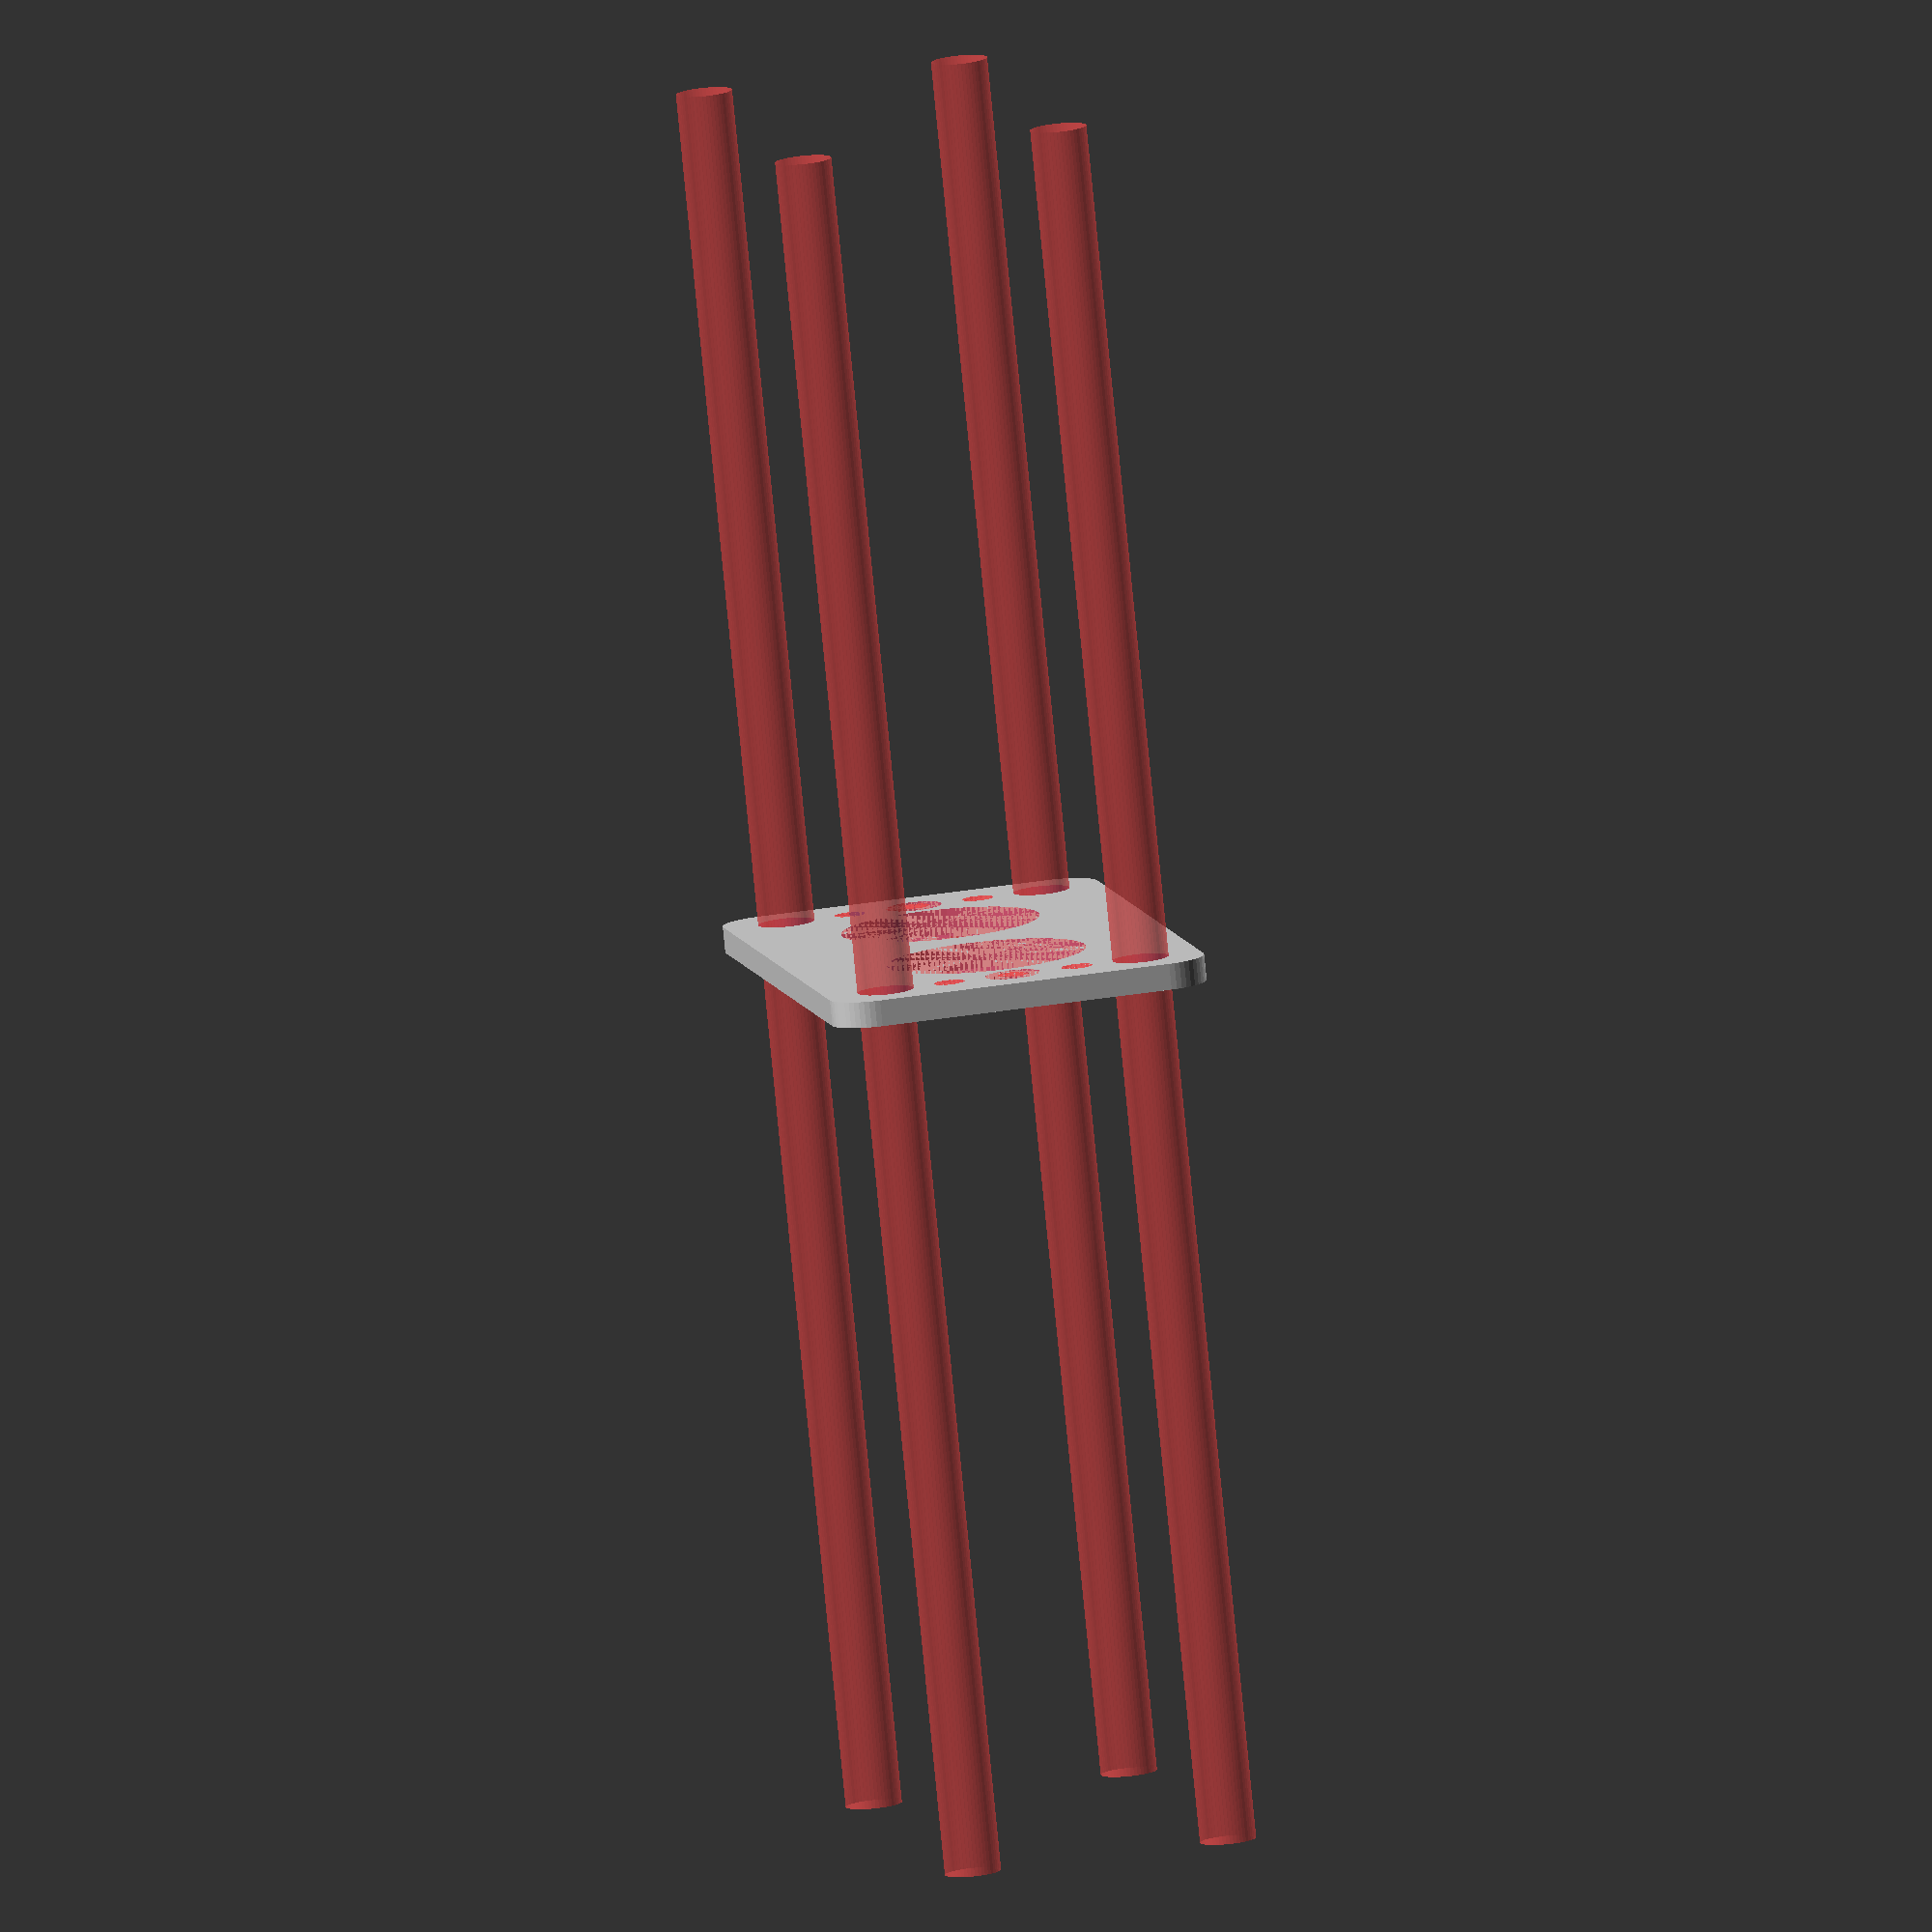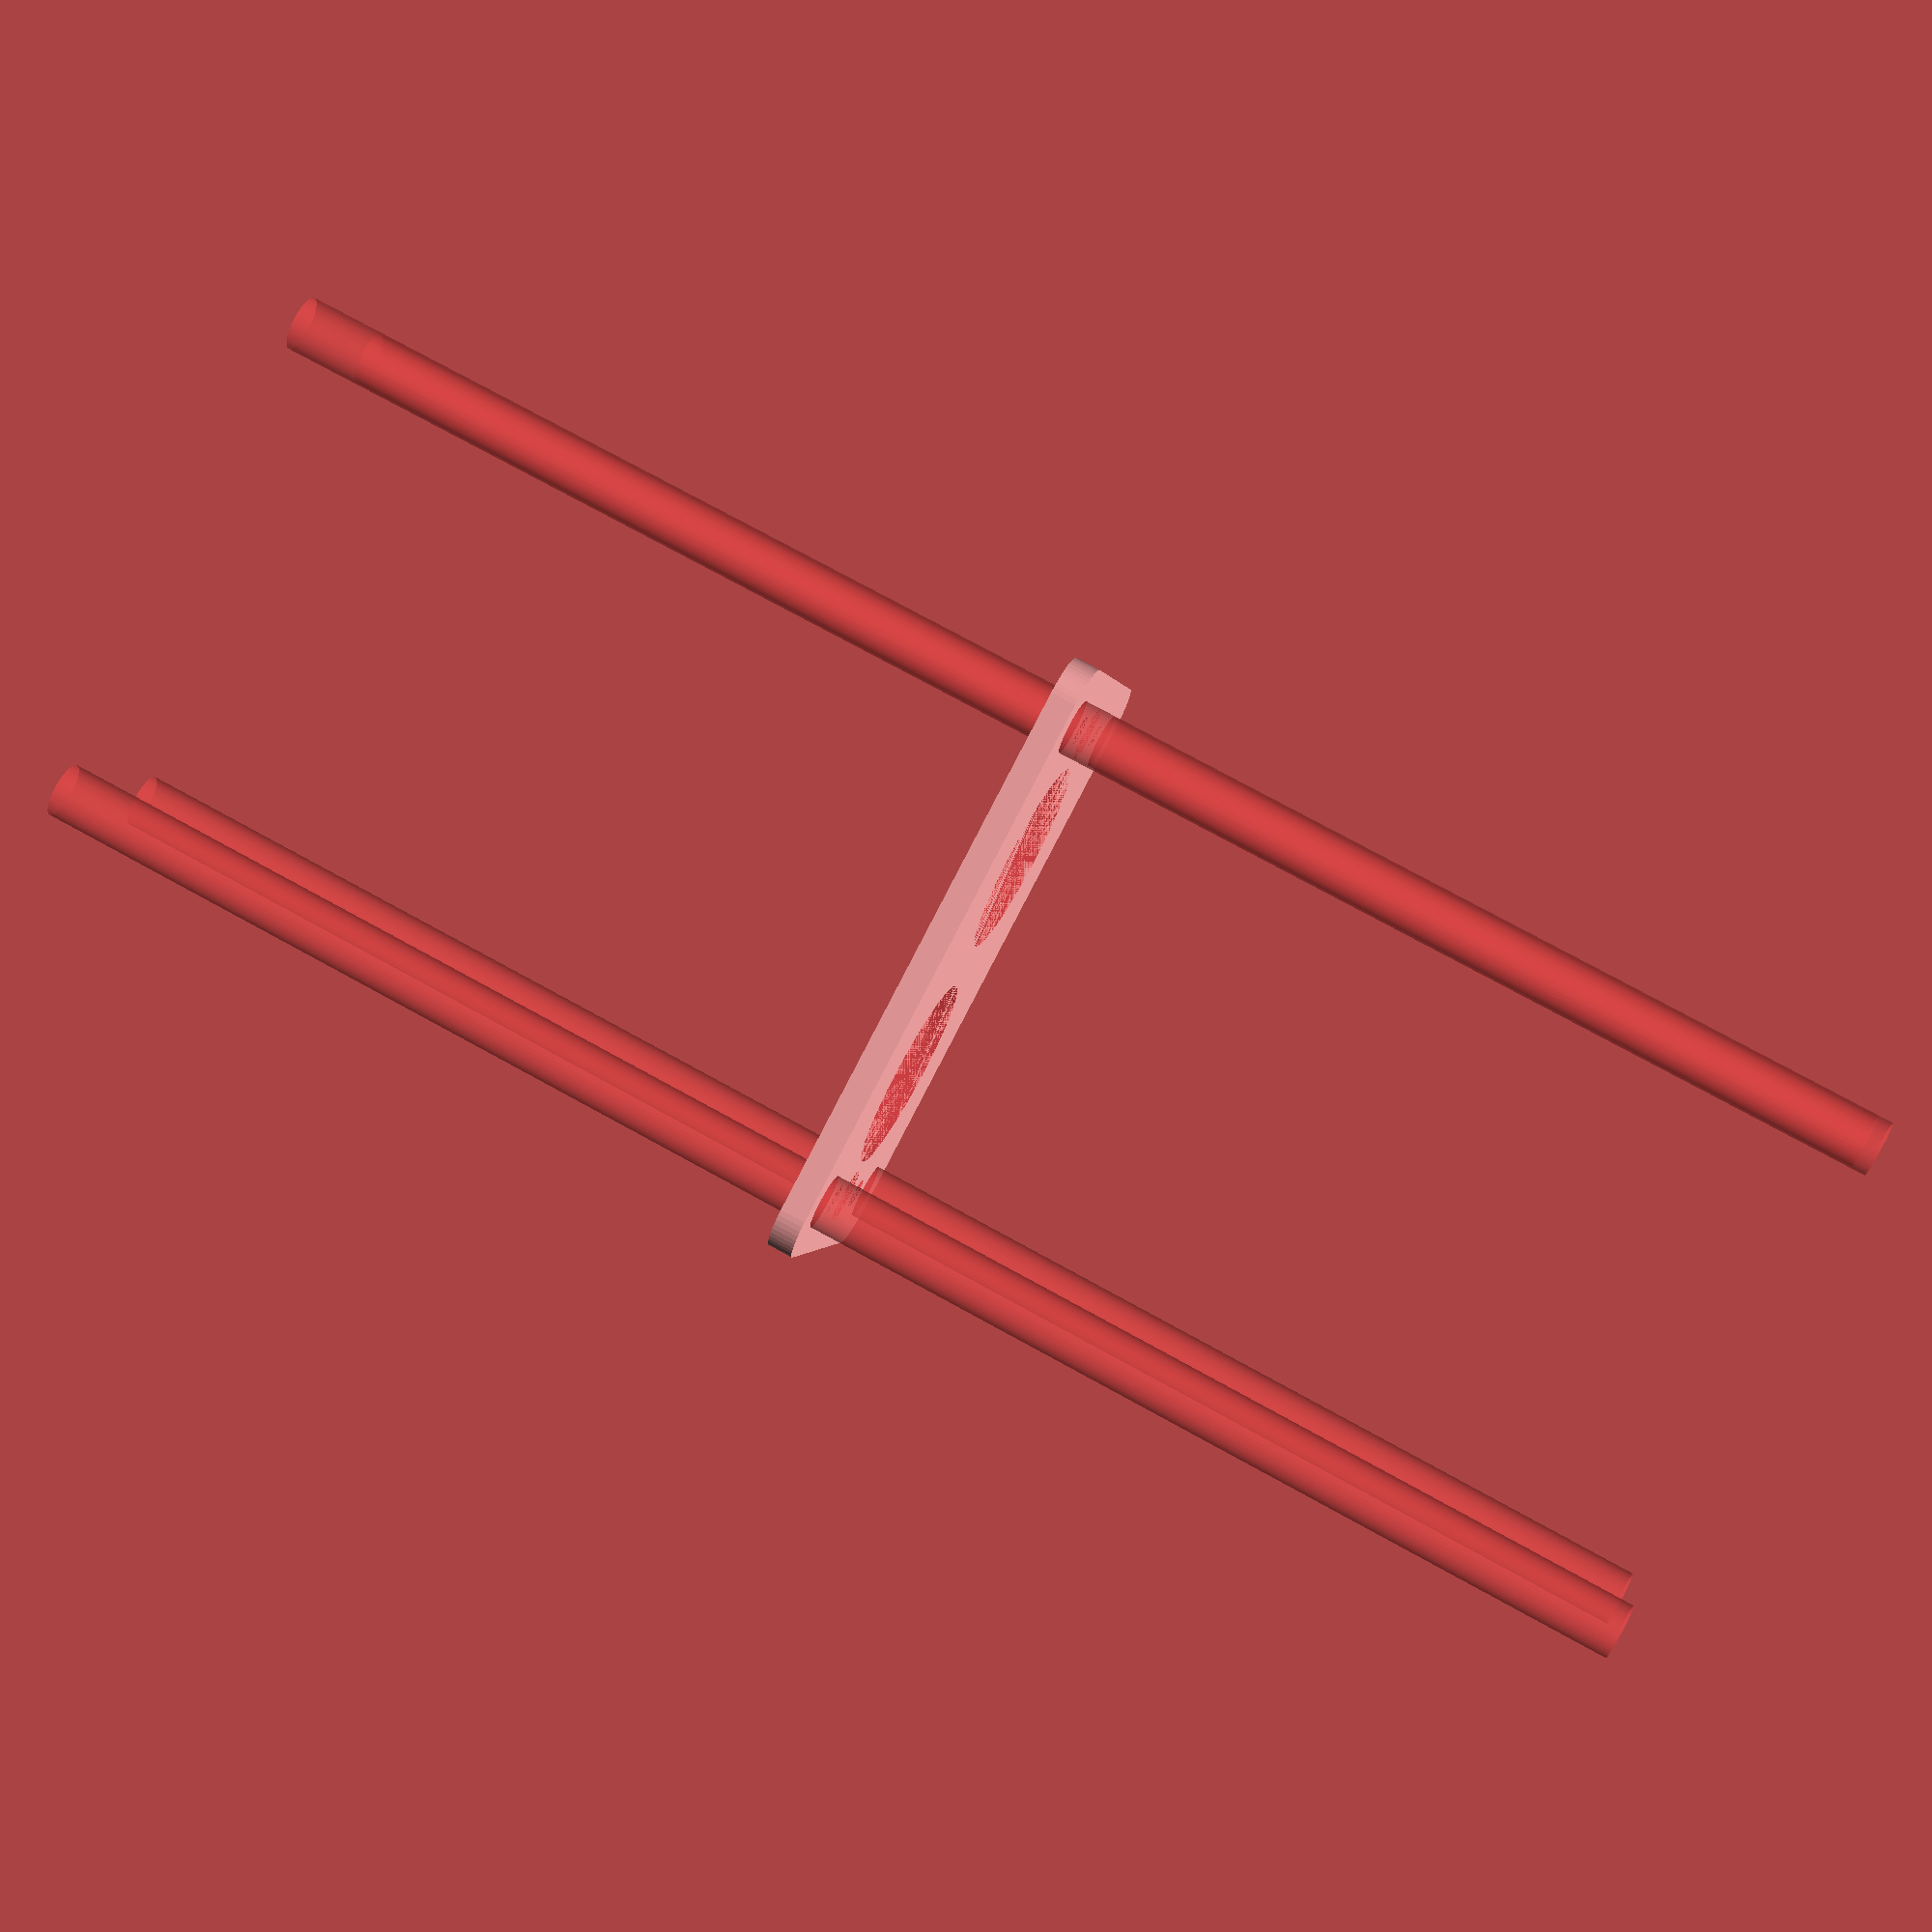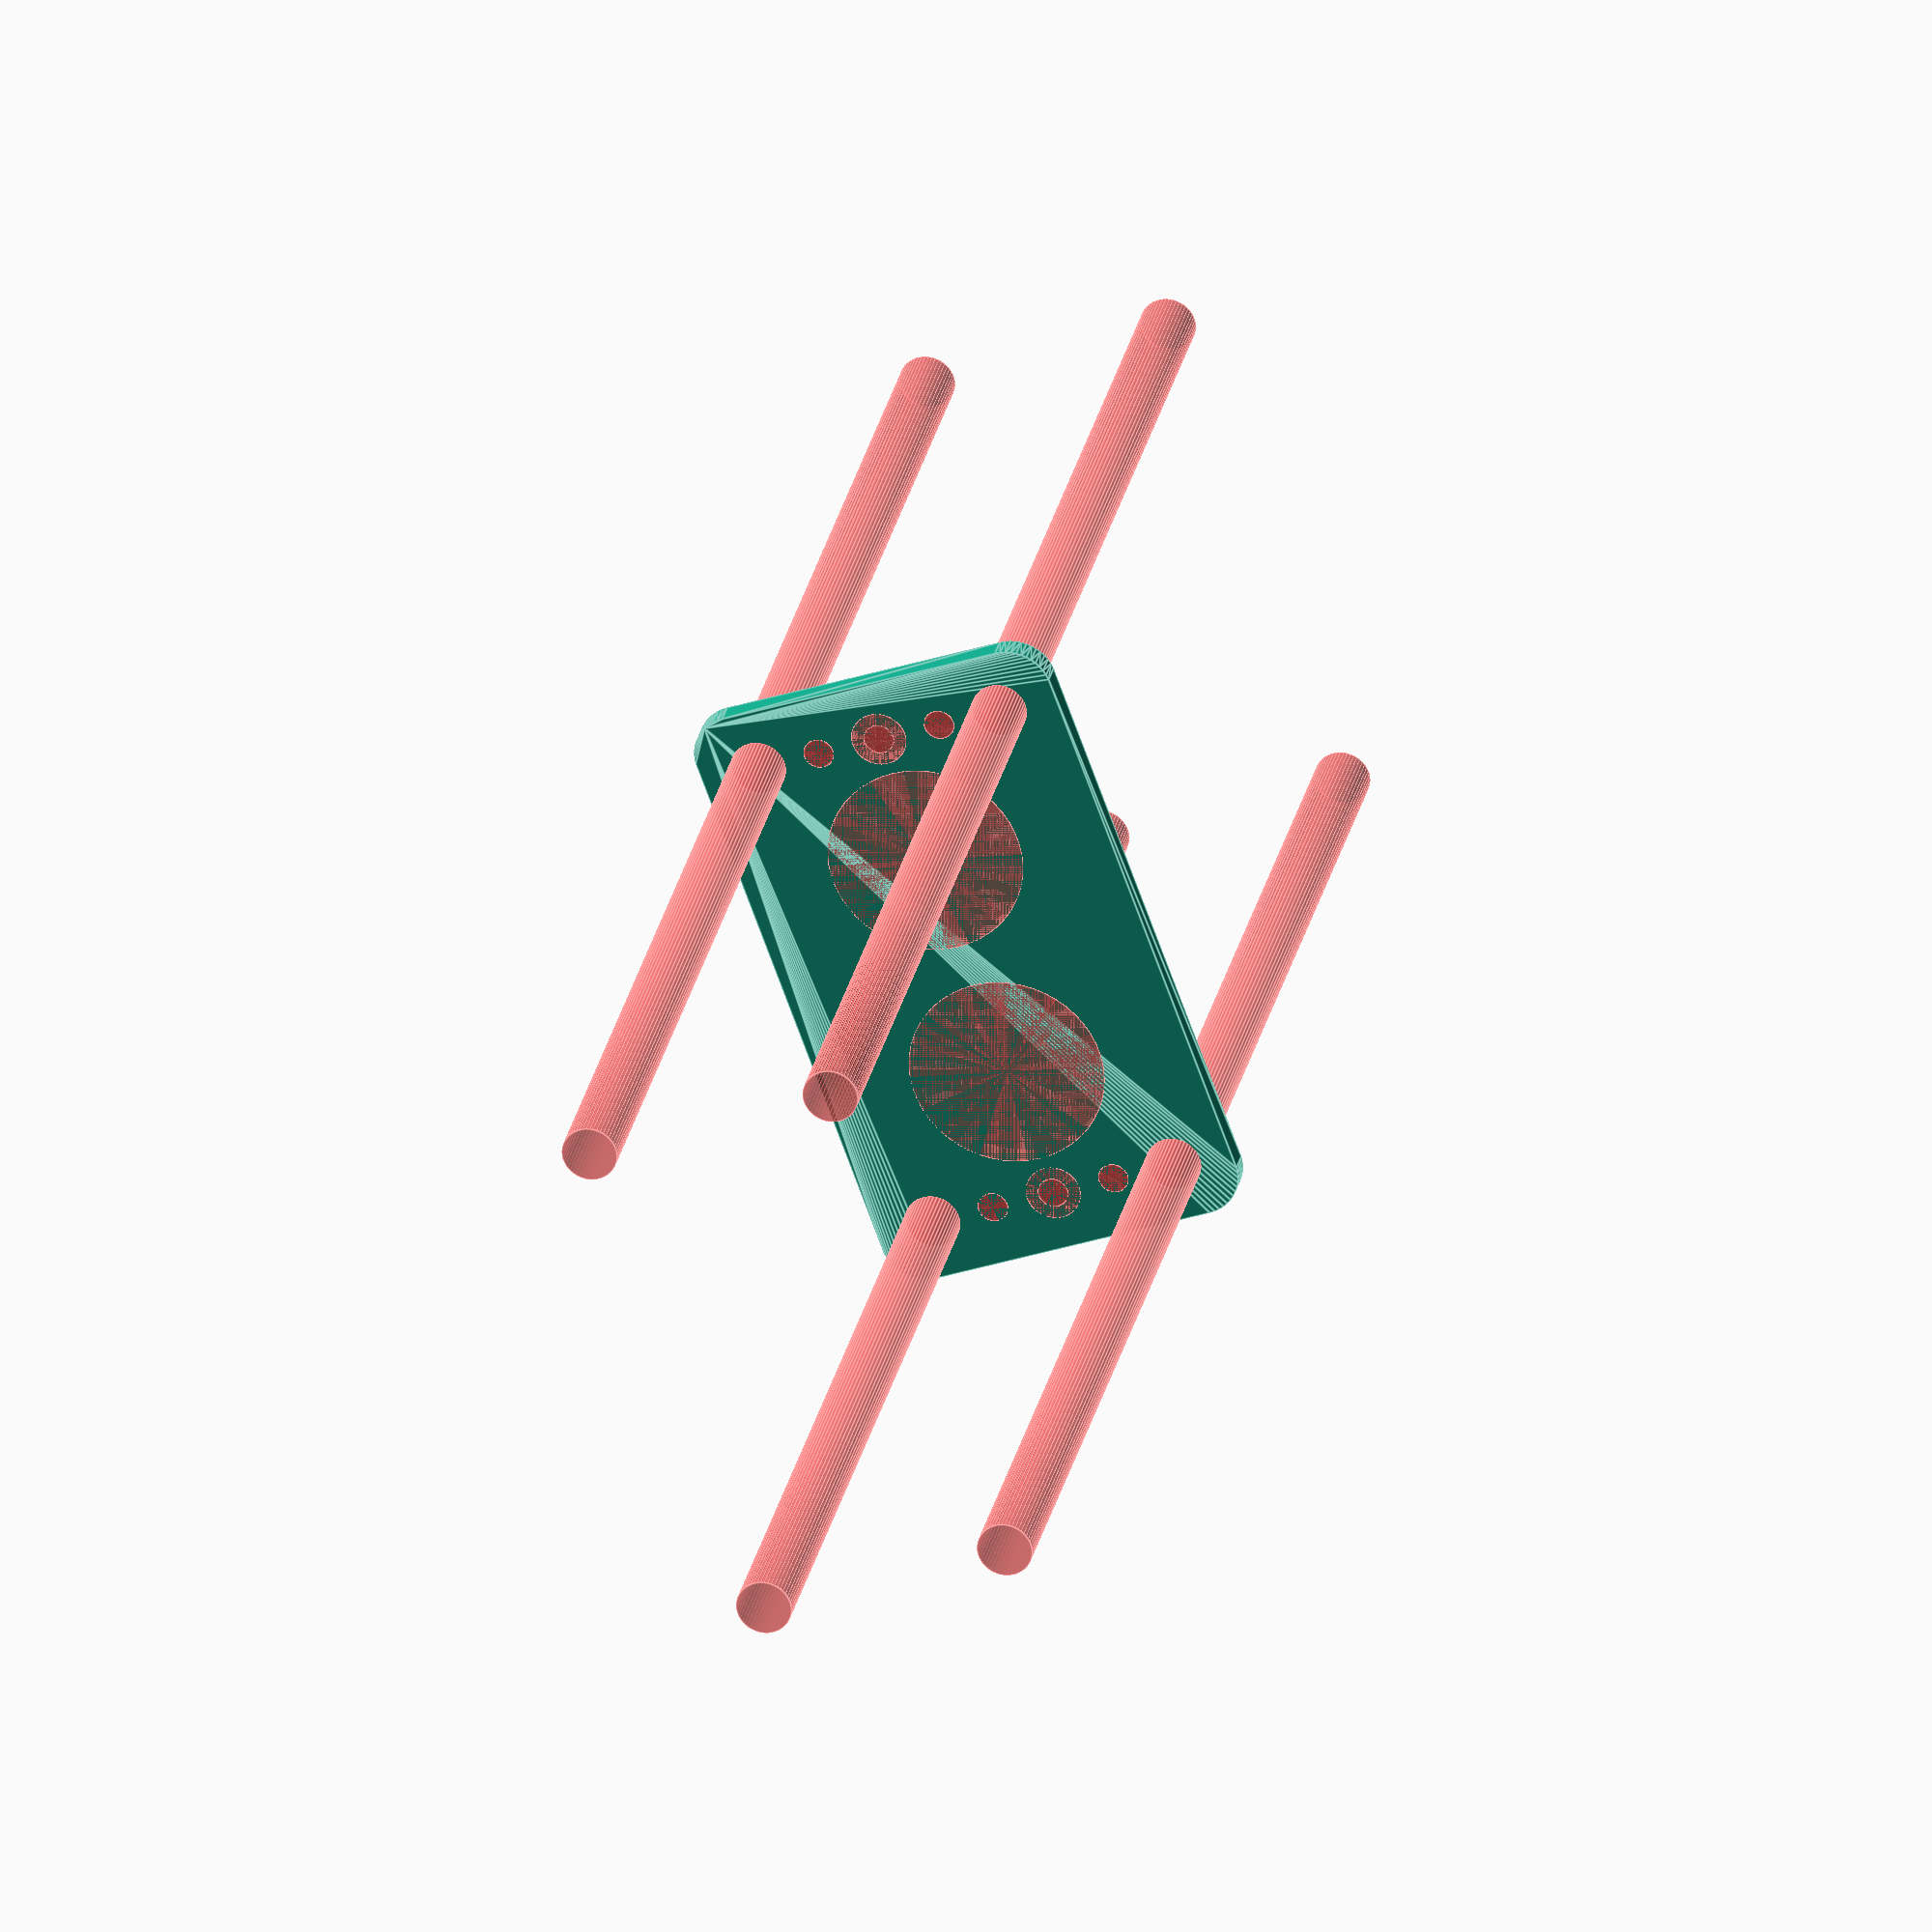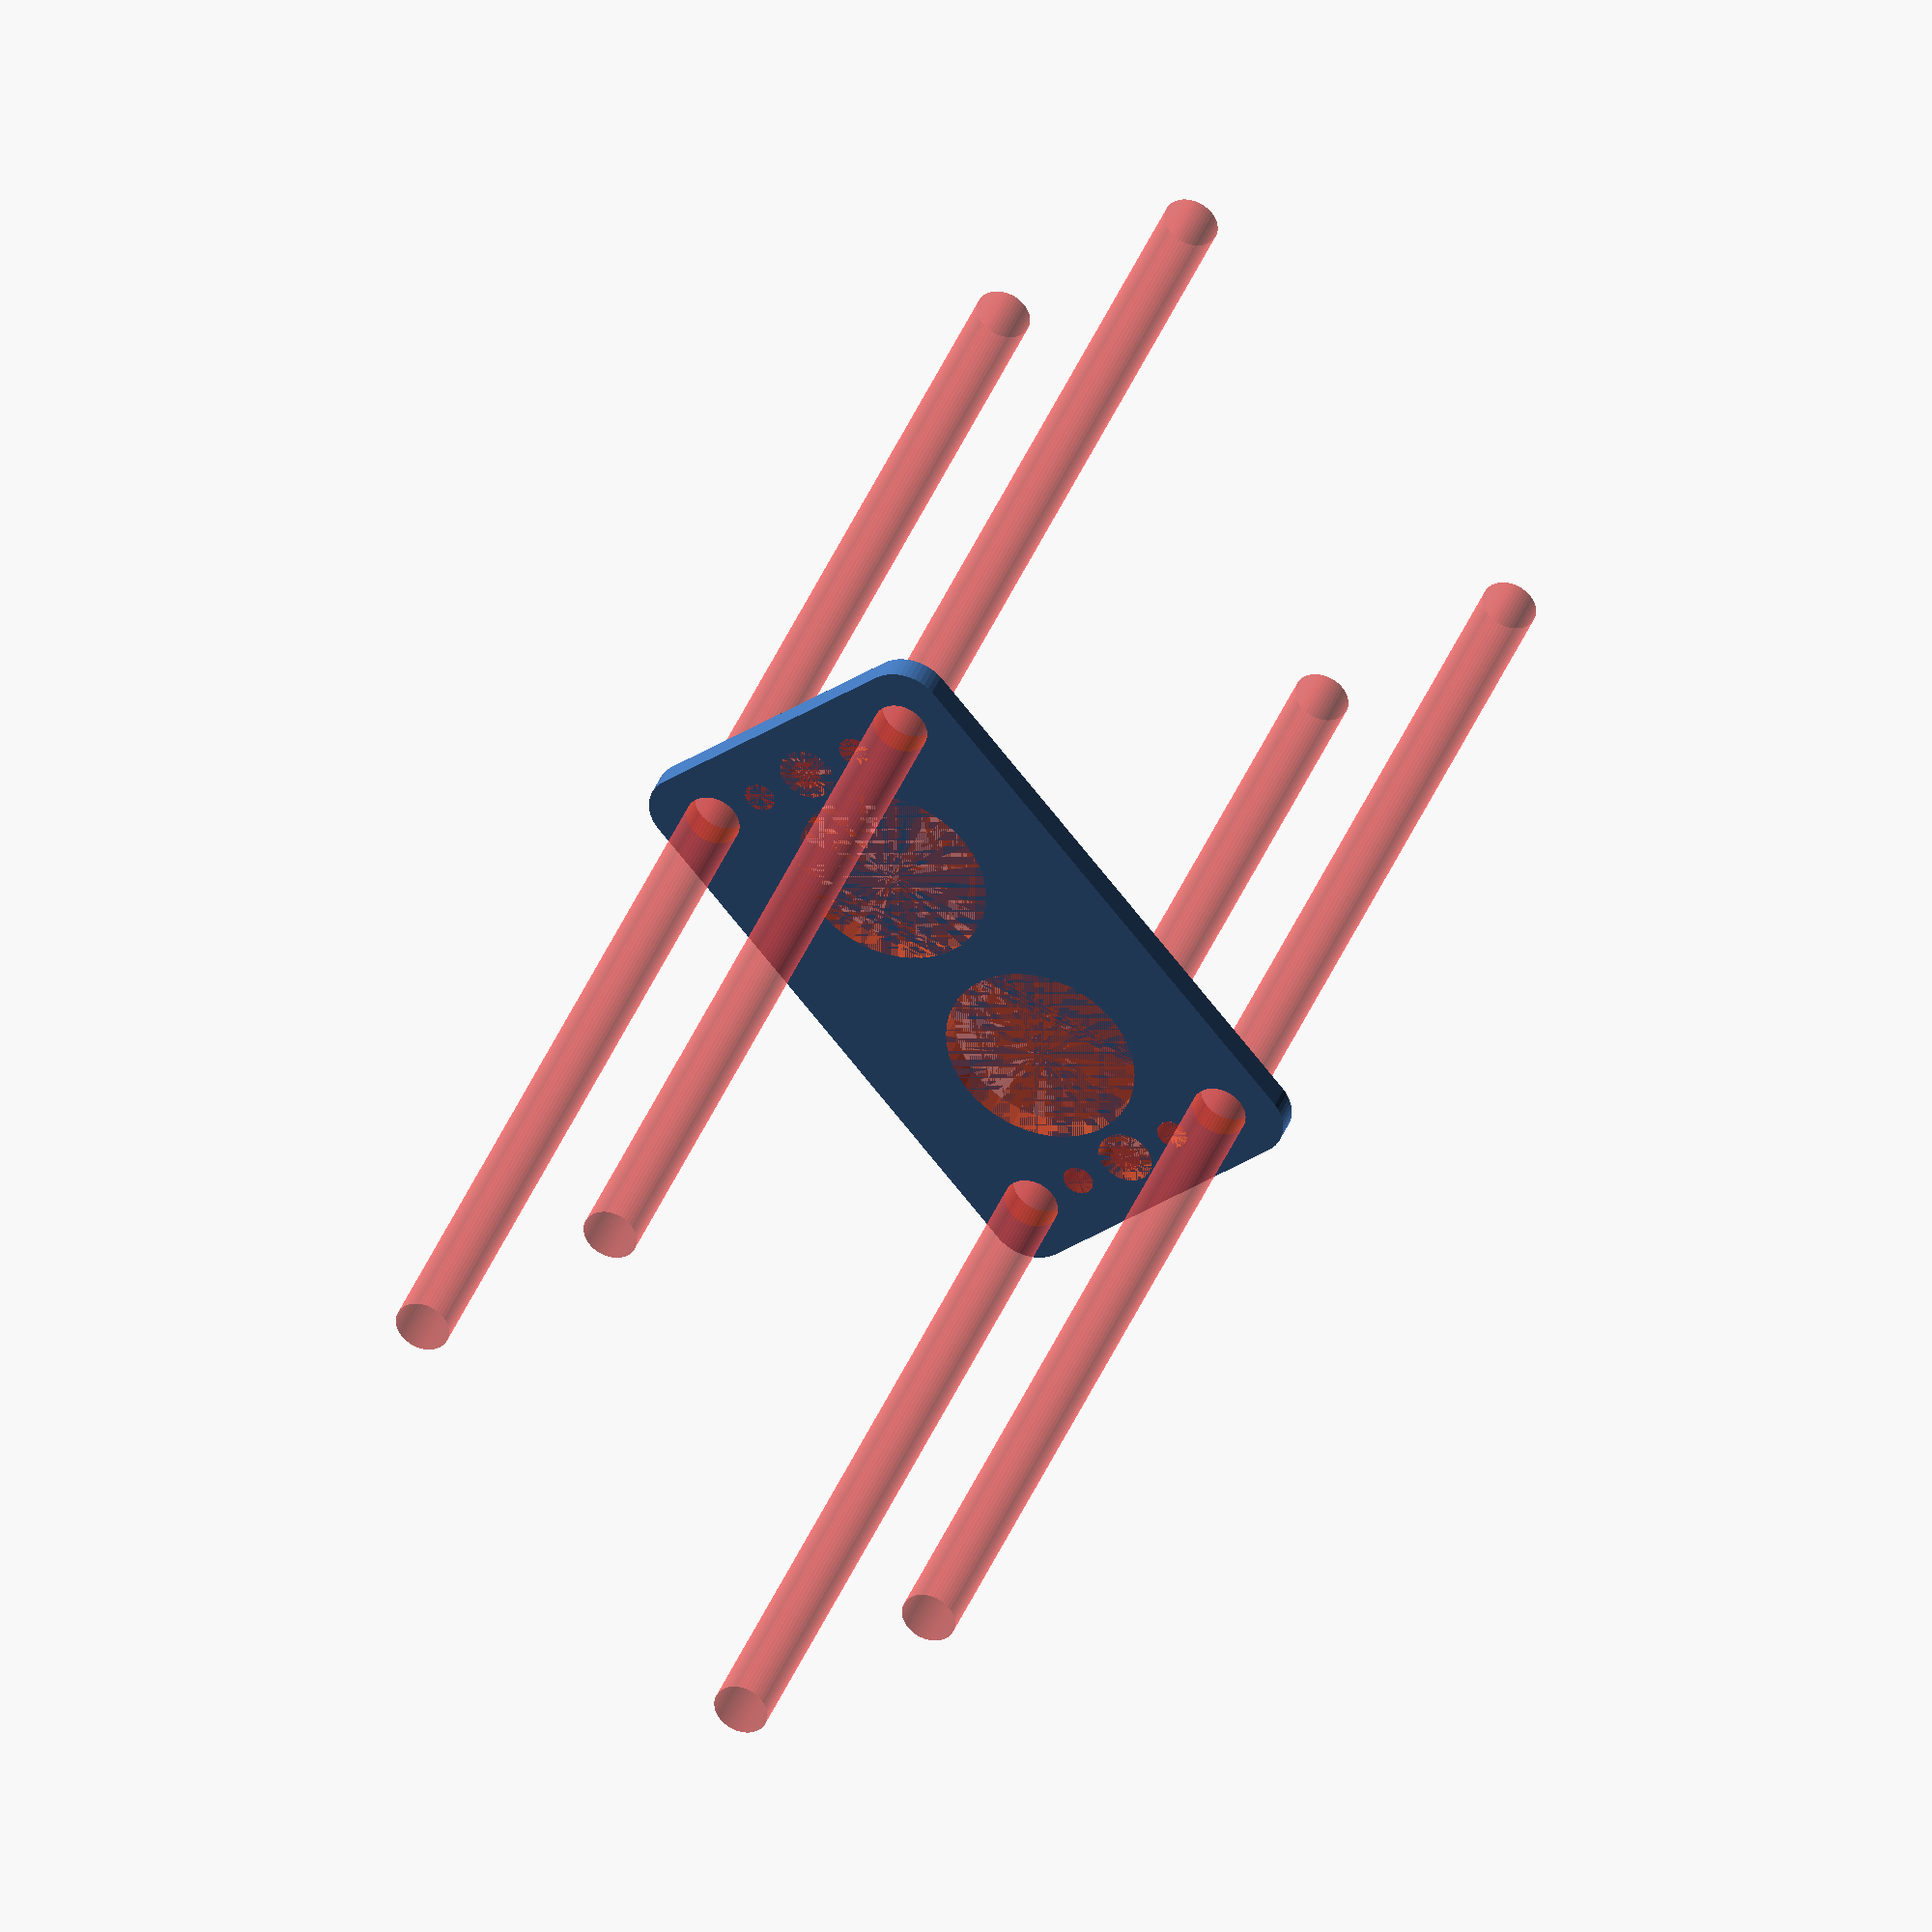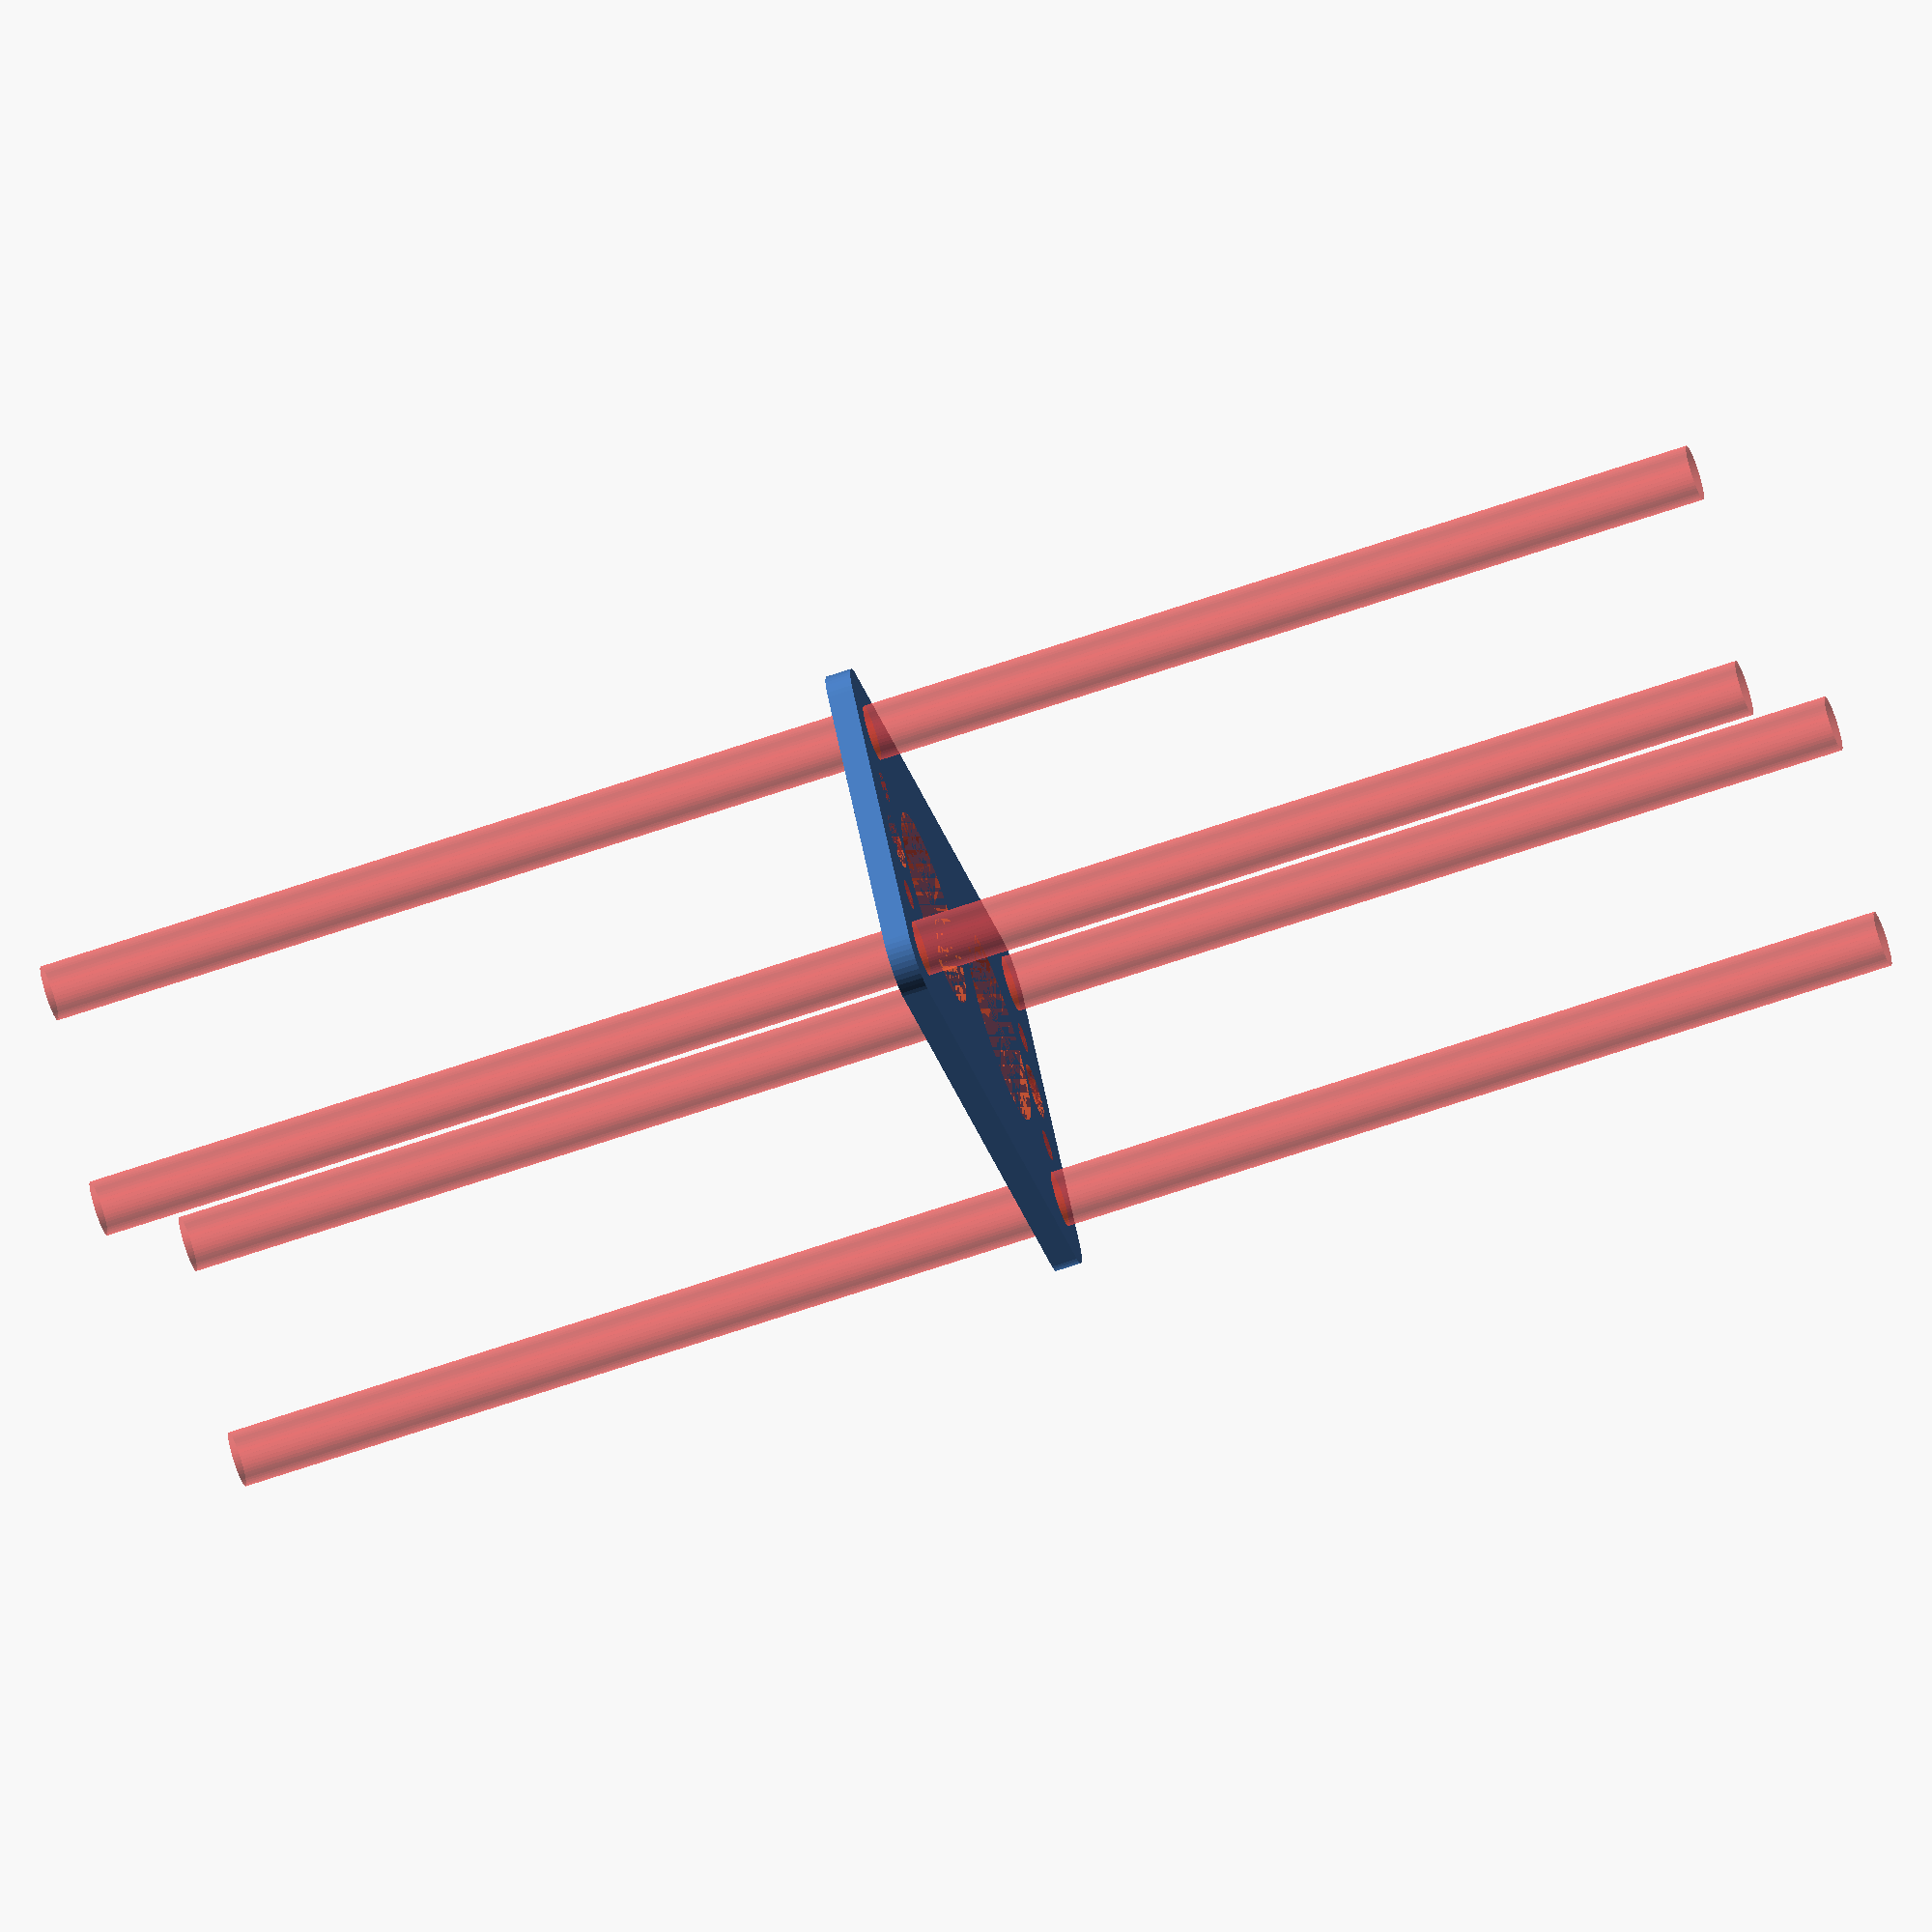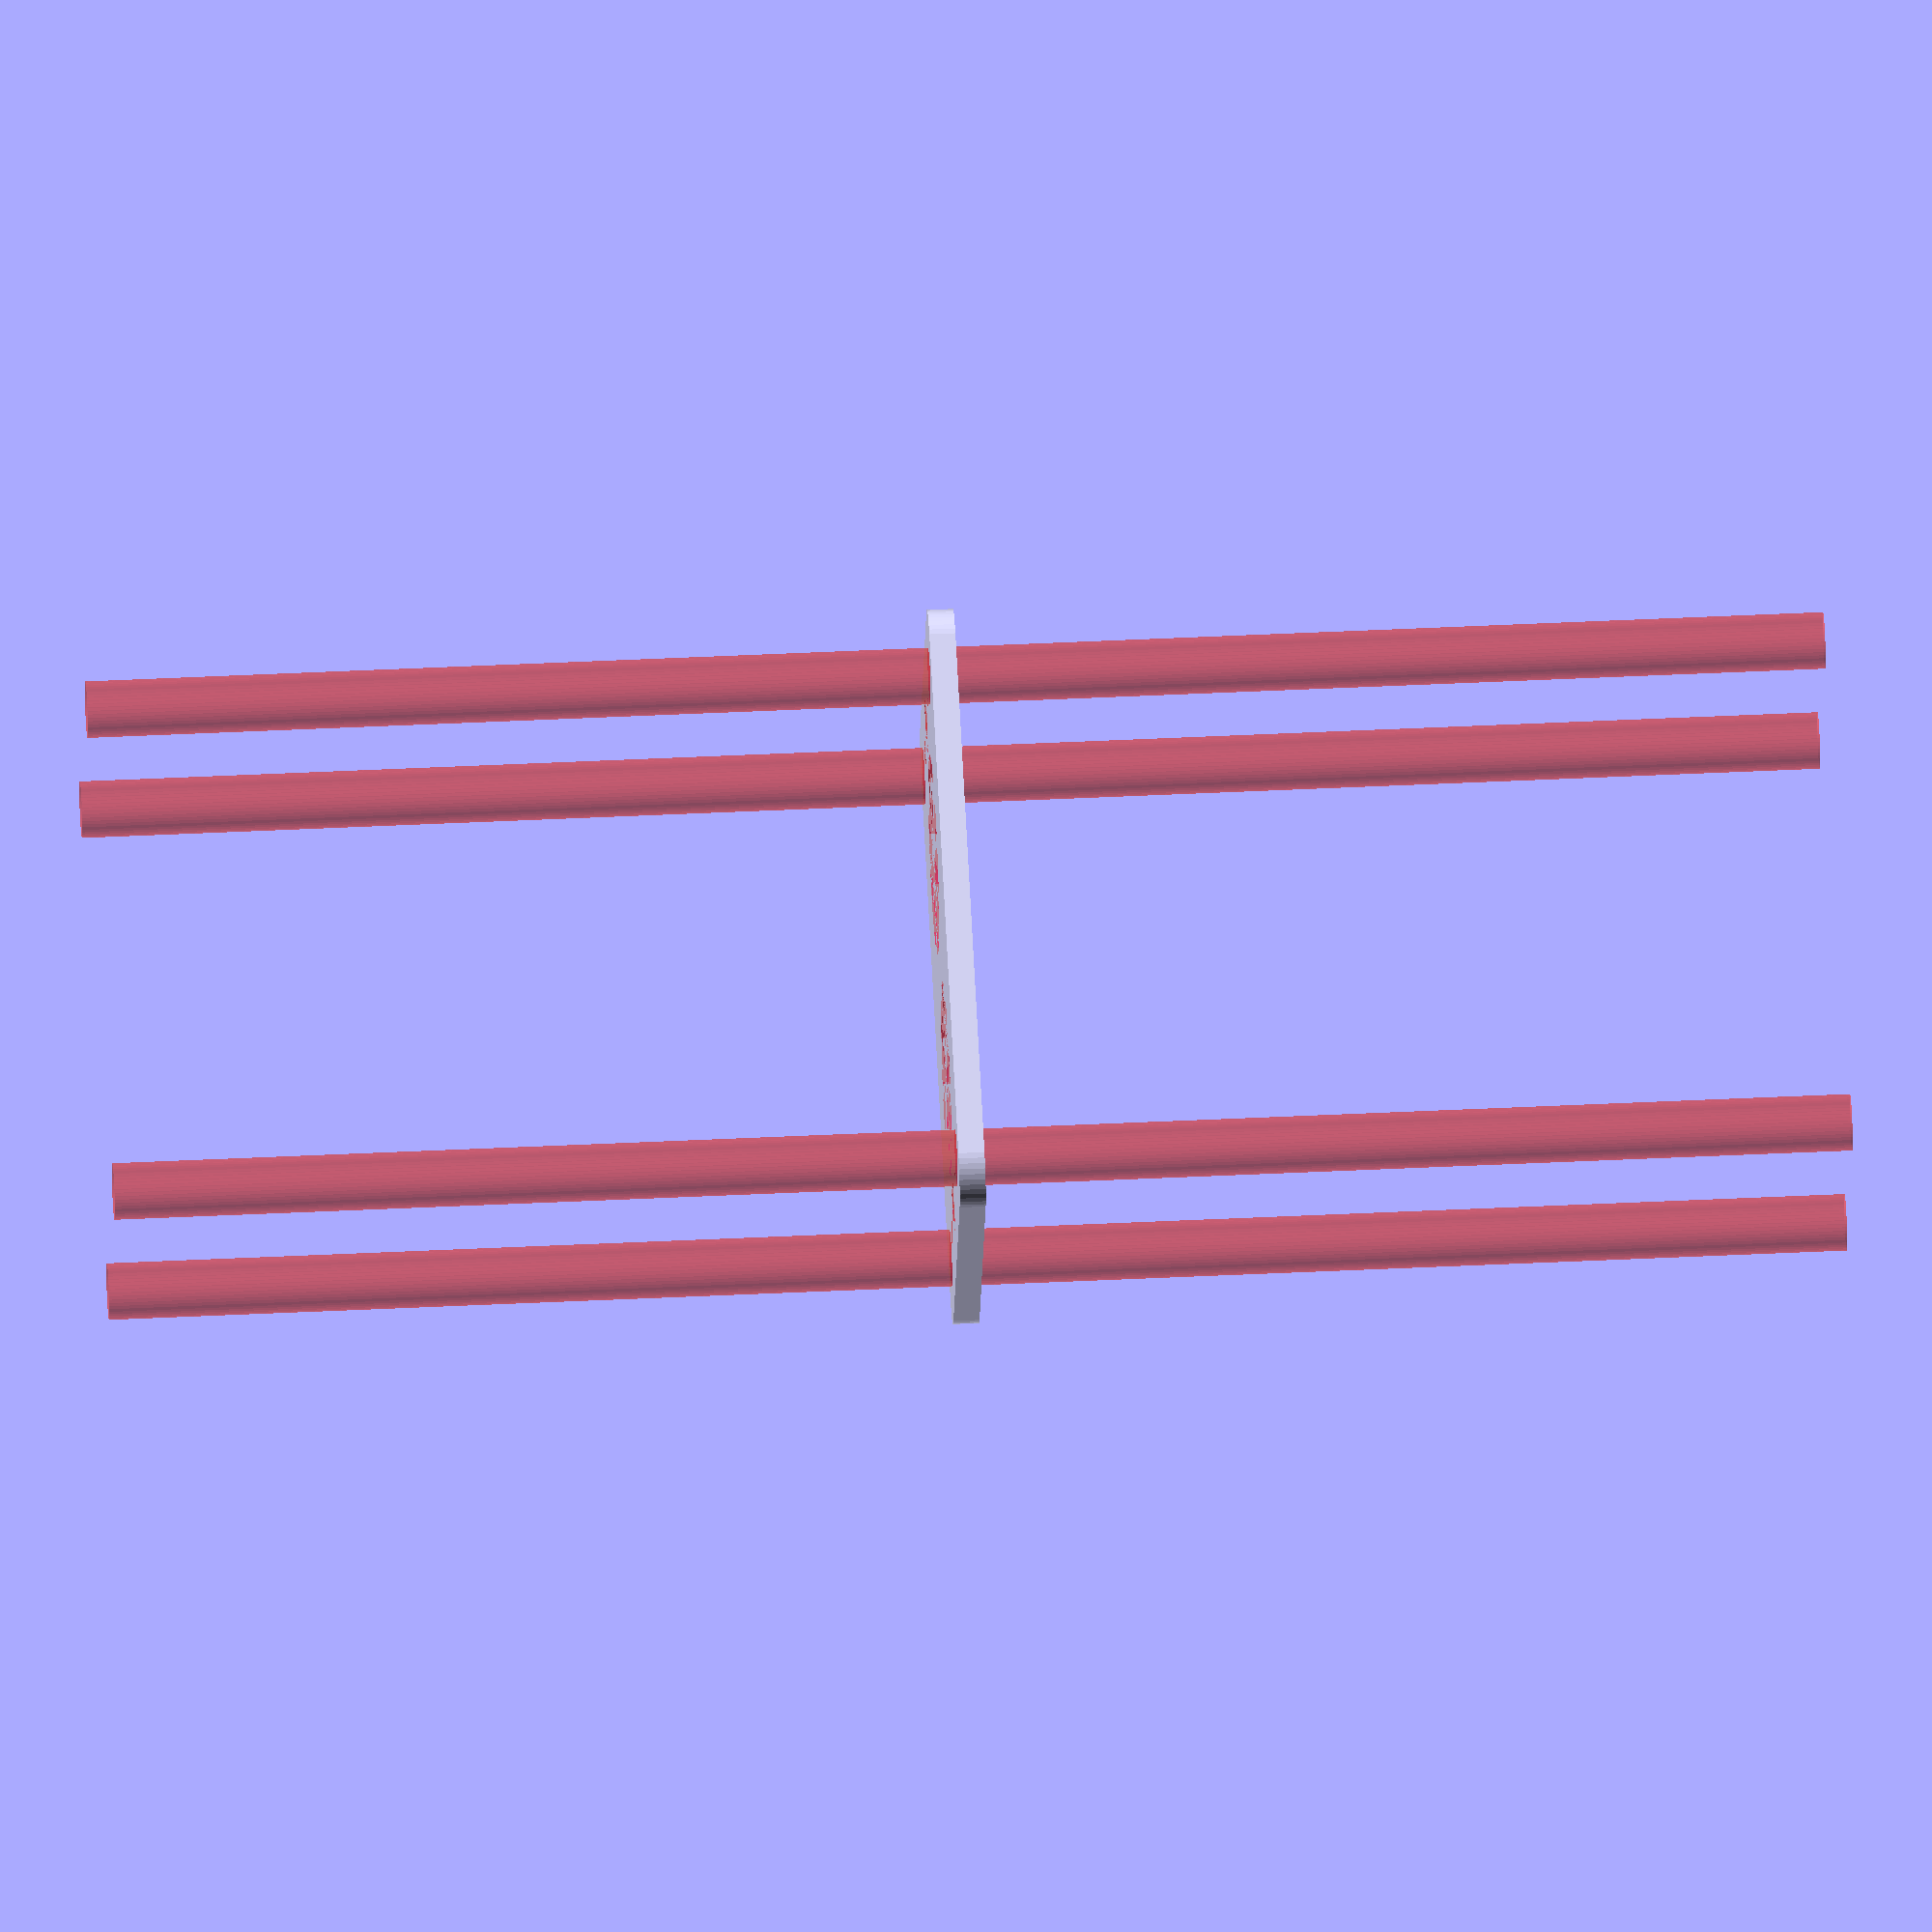
<openscad>
$fn = 50;


difference() {
	union() {
		hull() {
			translate(v = [-32.0000000000, 17.0000000000, 0]) {
				cylinder(h = 3, r = 5);
			}
			translate(v = [32.0000000000, 17.0000000000, 0]) {
				cylinder(h = 3, r = 5);
			}
			translate(v = [-32.0000000000, -17.0000000000, 0]) {
				cylinder(h = 3, r = 5);
			}
			translate(v = [32.0000000000, -17.0000000000, 0]) {
				cylinder(h = 3, r = 5);
			}
		}
	}
	union() {
		#translate(v = [-30.0000000000, -15.0000000000, 0]) {
			cylinder(h = 3, r = 3.2500000000);
		}
		#translate(v = [-30.0000000000, 0.0000000000, 0]) {
			cylinder(h = 3, r = 3.2500000000);
		}
		#translate(v = [-30.0000000000, 15.0000000000, 0]) {
			cylinder(h = 3, r = 3.2500000000);
		}
		#translate(v = [30.0000000000, -15.0000000000, 0]) {
			cylinder(h = 3, r = 3.2500000000);
		}
		#translate(v = [30.0000000000, 0.0000000000, 0]) {
			cylinder(h = 3, r = 3.2500000000);
		}
		#translate(v = [30.0000000000, 15.0000000000, 0]) {
			cylinder(h = 3, r = 3.2500000000);
		}
		#translate(v = [-30.0000000000, -15.0000000000, -100.0000000000]) {
			cylinder(h = 200, r = 3.2500000000);
		}
		#translate(v = [-30.0000000000, 15.0000000000, -100.0000000000]) {
			cylinder(h = 200, r = 3.2500000000);
		}
		#translate(v = [30.0000000000, -15.0000000000, -100.0000000000]) {
			cylinder(h = 200, r = 3.2500000000);
		}
		#translate(v = [30.0000000000, 15.0000000000, -100.0000000000]) {
			cylinder(h = 200, r = 3.2500000000);
		}
		#translate(v = [-30.0000000000, -15.0000000000, 0]) {
			cylinder(h = 3, r = 1.8000000000);
		}
		#translate(v = [-30.0000000000, -7.5000000000, 0]) {
			cylinder(h = 3, r = 1.8000000000);
		}
		#translate(v = [-30.0000000000, 0.0000000000, 0]) {
			cylinder(h = 3, r = 1.8000000000);
		}
		#translate(v = [-30.0000000000, 7.5000000000, 0]) {
			cylinder(h = 3, r = 1.8000000000);
		}
		#translate(v = [-30.0000000000, 15.0000000000, 0]) {
			cylinder(h = 3, r = 1.8000000000);
		}
		#translate(v = [30.0000000000, -15.0000000000, 0]) {
			cylinder(h = 3, r = 1.8000000000);
		}
		#translate(v = [30.0000000000, -7.5000000000, 0]) {
			cylinder(h = 3, r = 1.8000000000);
		}
		#translate(v = [30.0000000000, 0.0000000000, 0]) {
			cylinder(h = 3, r = 1.8000000000);
		}
		#translate(v = [30.0000000000, 7.5000000000, 0]) {
			cylinder(h = 3, r = 1.8000000000);
		}
		#translate(v = [30.0000000000, 15.0000000000, 0]) {
			cylinder(h = 3, r = 1.8000000000);
		}
		#translate(v = [-30.0000000000, -15.0000000000, 0]) {
			cylinder(h = 3, r = 1.8000000000);
		}
		#translate(v = [-30.0000000000, -7.5000000000, 0]) {
			cylinder(h = 3, r = 1.8000000000);
		}
		#translate(v = [-30.0000000000, 0.0000000000, 0]) {
			cylinder(h = 3, r = 1.8000000000);
		}
		#translate(v = [-30.0000000000, 7.5000000000, 0]) {
			cylinder(h = 3, r = 1.8000000000);
		}
		#translate(v = [-30.0000000000, 15.0000000000, 0]) {
			cylinder(h = 3, r = 1.8000000000);
		}
		#translate(v = [30.0000000000, -15.0000000000, 0]) {
			cylinder(h = 3, r = 1.8000000000);
		}
		#translate(v = [30.0000000000, -7.5000000000, 0]) {
			cylinder(h = 3, r = 1.8000000000);
		}
		#translate(v = [30.0000000000, 0.0000000000, 0]) {
			cylinder(h = 3, r = 1.8000000000);
		}
		#translate(v = [30.0000000000, 7.5000000000, 0]) {
			cylinder(h = 3, r = 1.8000000000);
		}
		#translate(v = [30.0000000000, 15.0000000000, 0]) {
			cylinder(h = 3, r = 1.8000000000);
		}
		#translate(v = [-30.0000000000, -15.0000000000, 0]) {
			cylinder(h = 3, r = 1.8000000000);
		}
		#translate(v = [-30.0000000000, -7.5000000000, 0]) {
			cylinder(h = 3, r = 1.8000000000);
		}
		#translate(v = [-30.0000000000, 0.0000000000, 0]) {
			cylinder(h = 3, r = 1.8000000000);
		}
		#translate(v = [-30.0000000000, 7.5000000000, 0]) {
			cylinder(h = 3, r = 1.8000000000);
		}
		#translate(v = [-30.0000000000, 15.0000000000, 0]) {
			cylinder(h = 3, r = 1.8000000000);
		}
		#translate(v = [30.0000000000, -15.0000000000, 0]) {
			cylinder(h = 3, r = 1.8000000000);
		}
		#translate(v = [30.0000000000, -7.5000000000, 0]) {
			cylinder(h = 3, r = 1.8000000000);
		}
		#translate(v = [30.0000000000, 0.0000000000, 0]) {
			cylinder(h = 3, r = 1.8000000000);
		}
		#translate(v = [30.0000000000, 7.5000000000, 0]) {
			cylinder(h = 3, r = 1.8000000000);
		}
		#translate(v = [30.0000000000, 15.0000000000, 0]) {
			cylinder(h = 3, r = 1.8000000000);
		}
		#translate(v = [-14.0000000000, 0, 0]) {
			cylinder(h = 3, r = 11.5000000000);
		}
		#translate(v = [14.0000000000, 0, 0]) {
			cylinder(h = 3, r = 11.5000000000);
		}
	}
}
</openscad>
<views>
elev=81.3 azim=259.0 roll=5.6 proj=o view=wireframe
elev=104.6 azim=196.1 roll=61.2 proj=p view=wireframe
elev=333.1 azim=289.9 roll=191.2 proj=o view=edges
elev=321.9 azim=130.3 roll=199.5 proj=o view=wireframe
elev=66.8 azim=215.4 roll=109.0 proj=o view=solid
elev=134.5 azim=202.0 roll=93.2 proj=o view=wireframe
</views>
